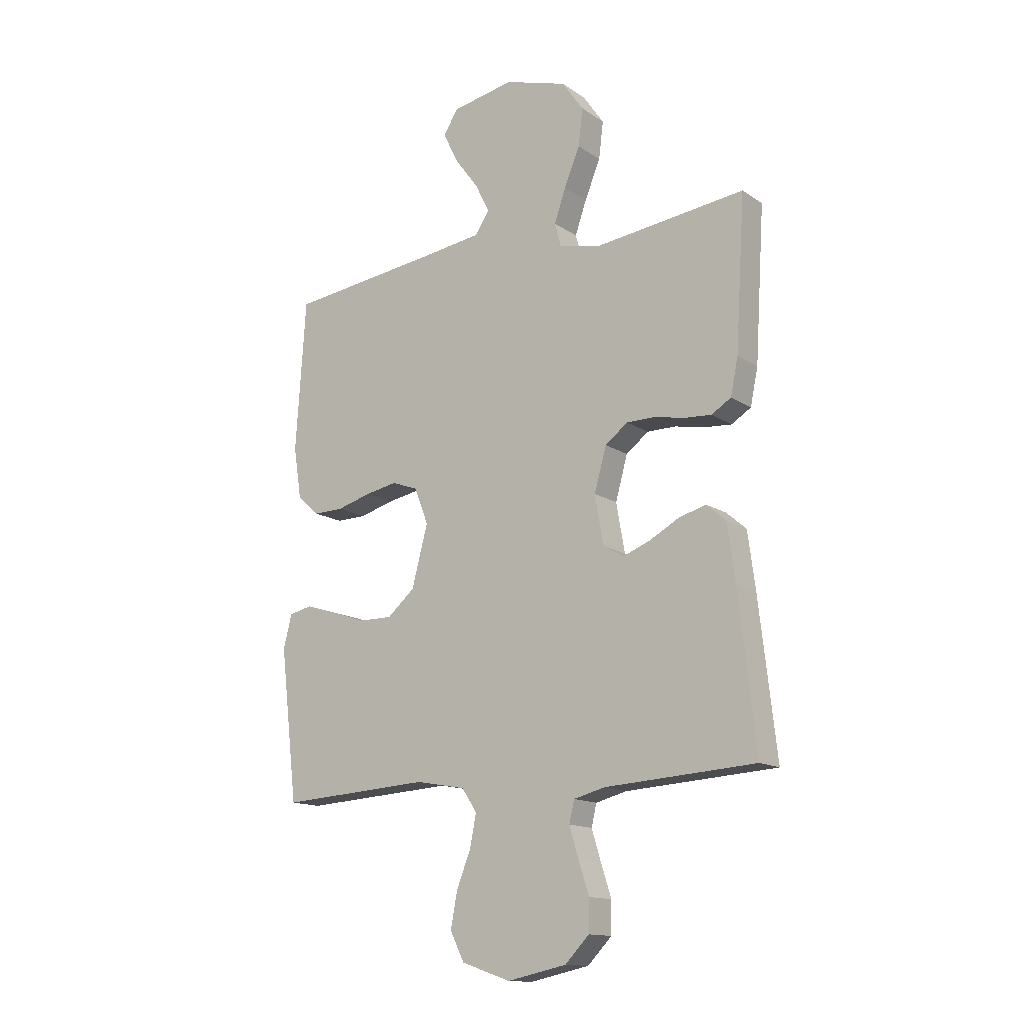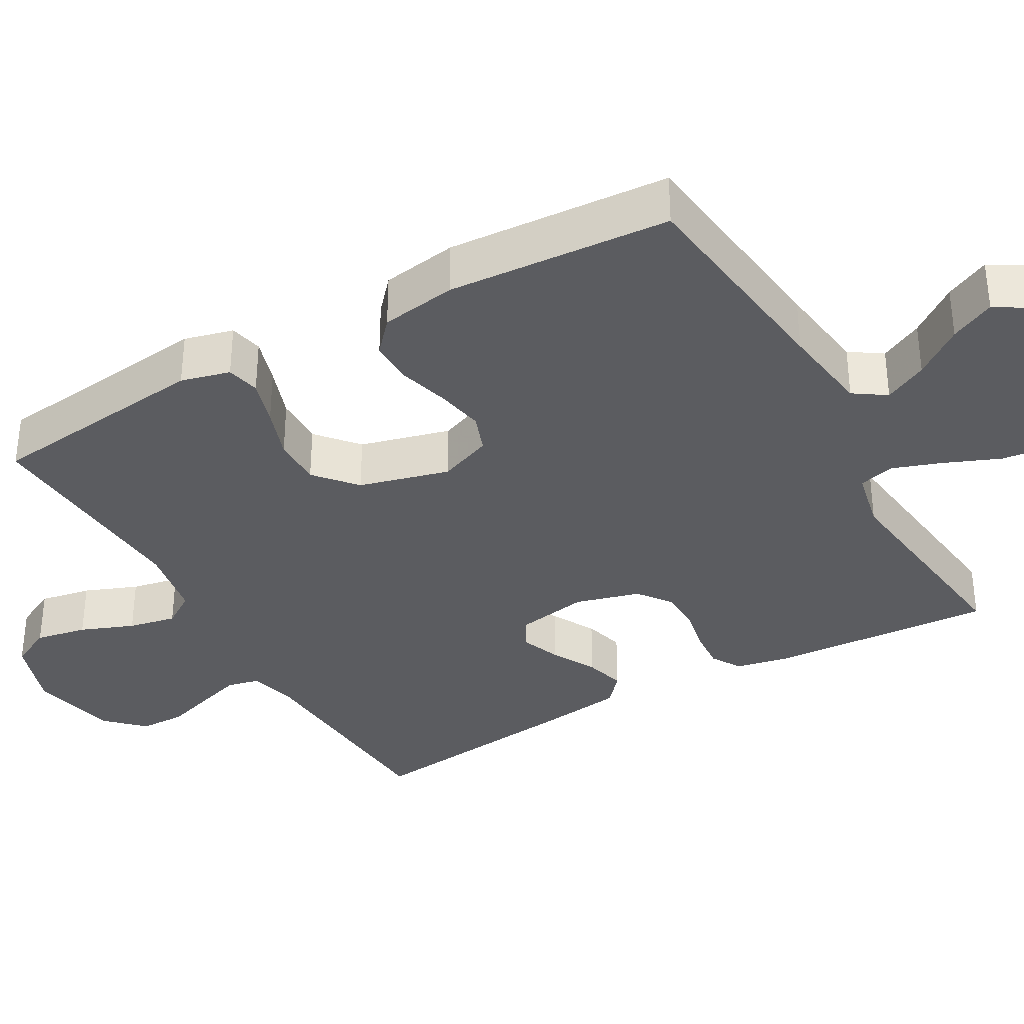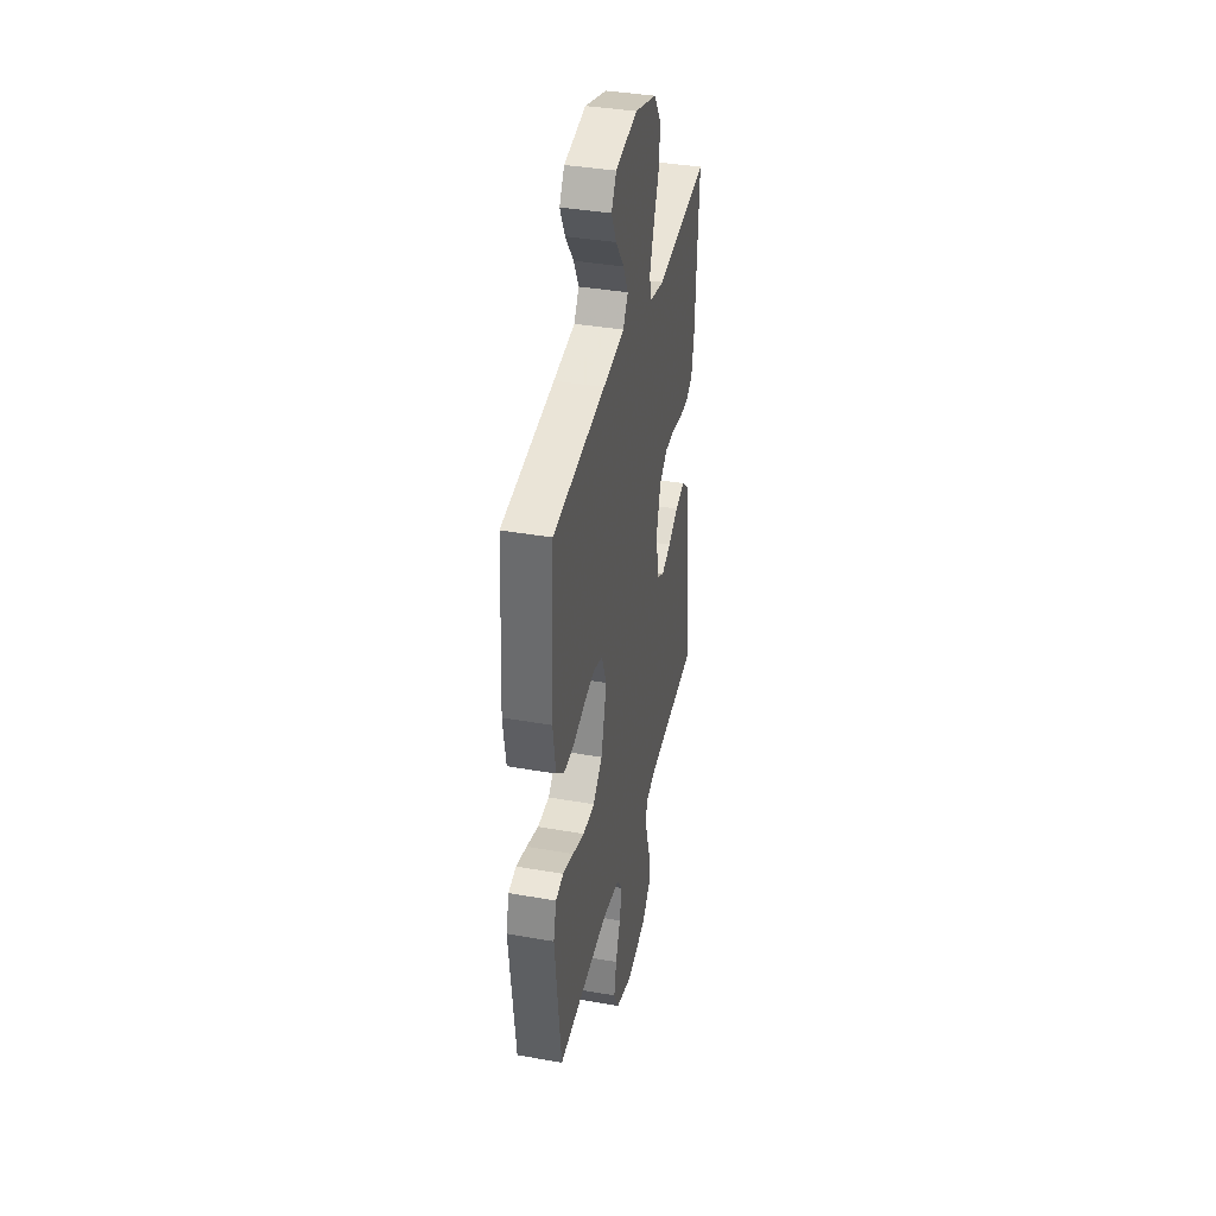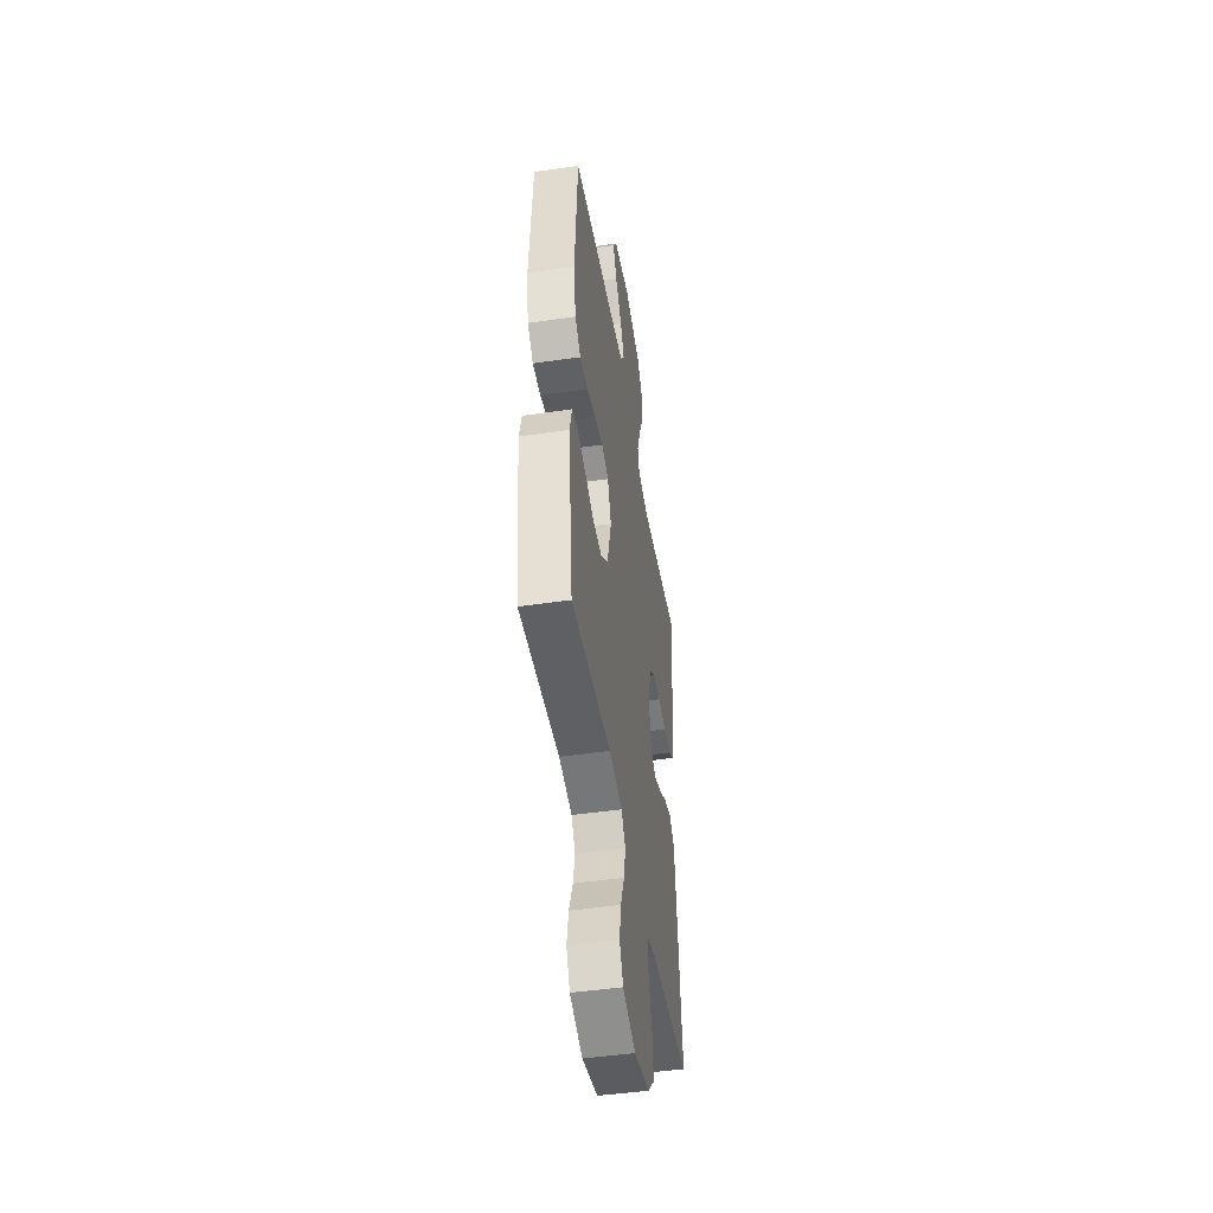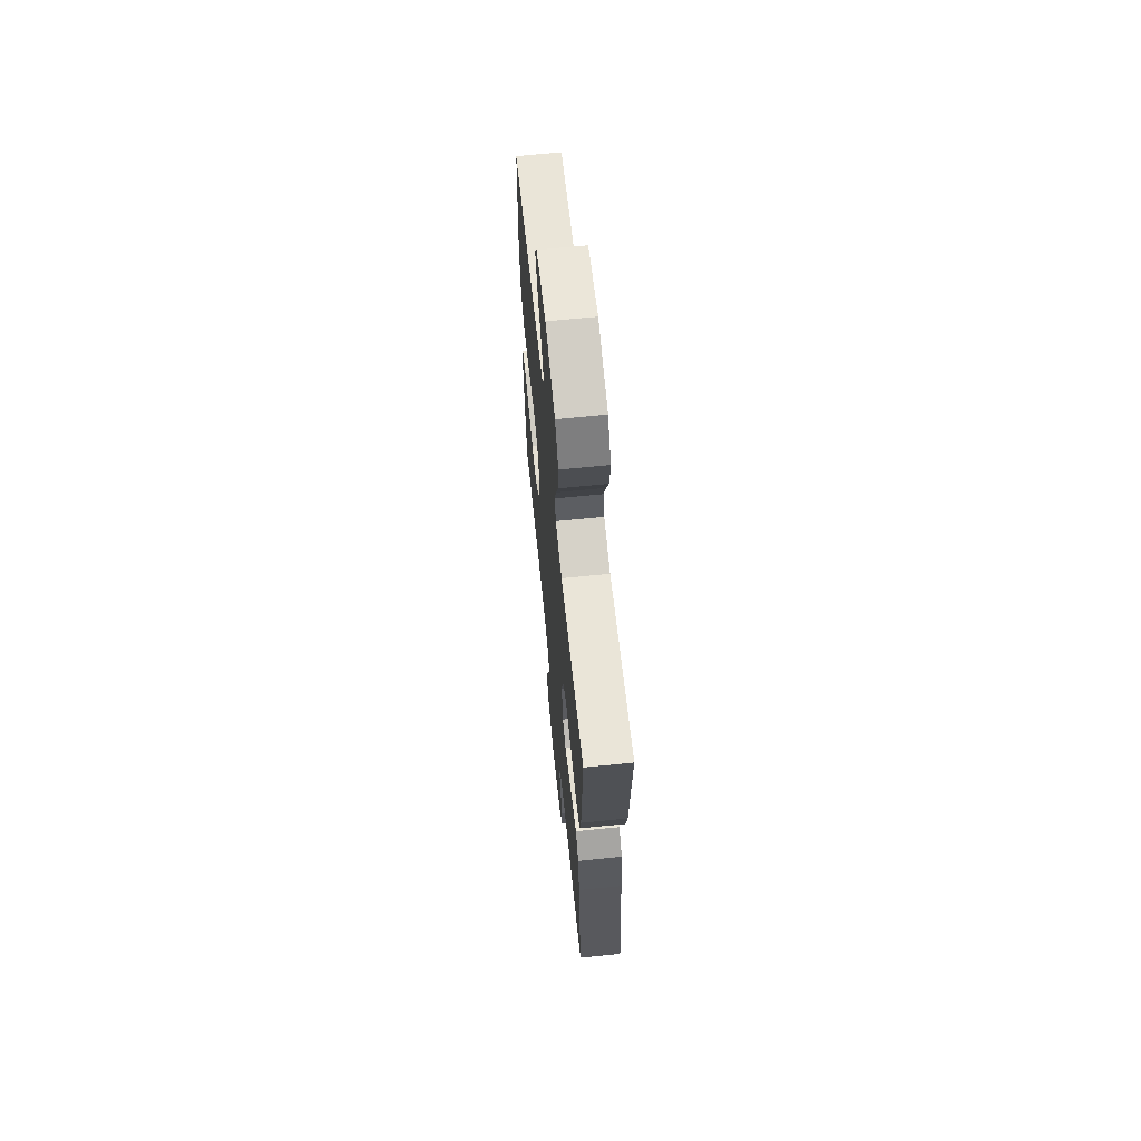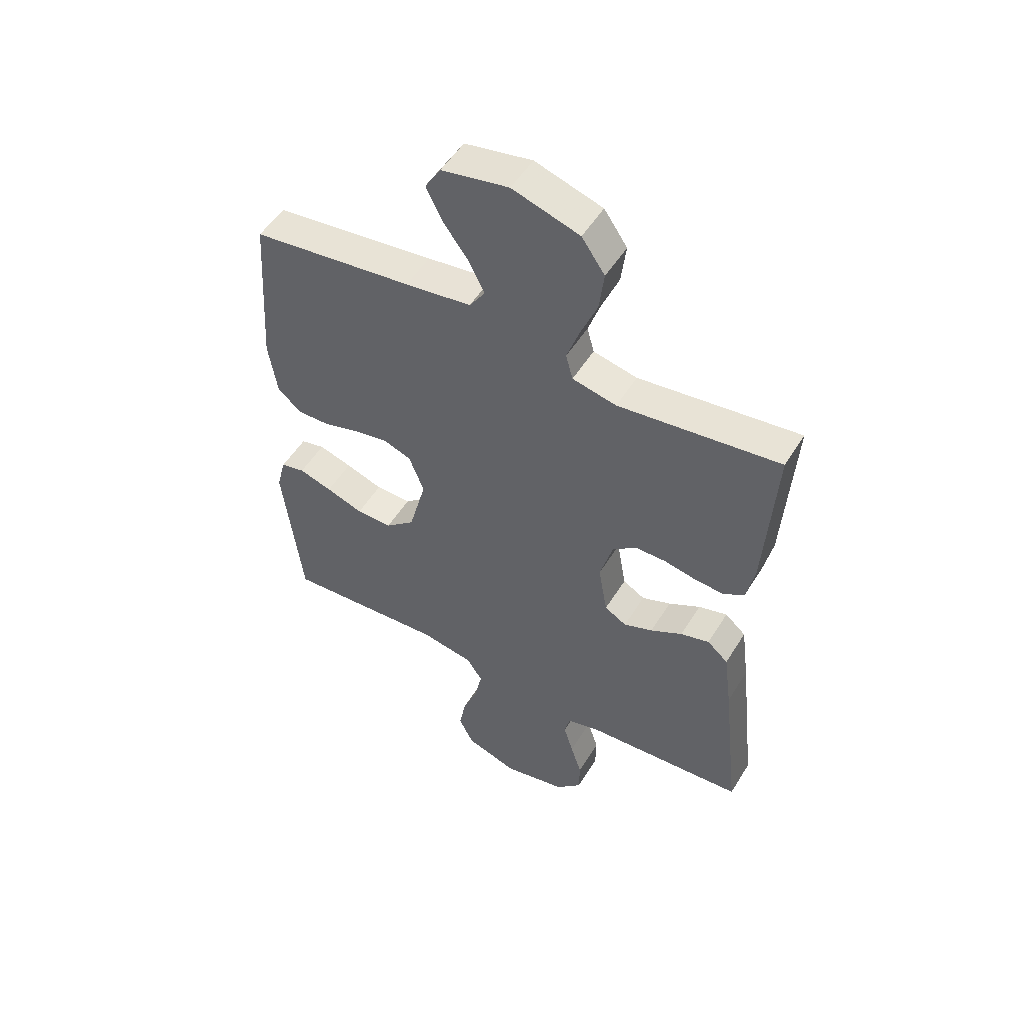
<metadata>
{"format":"obj","ext":"obj","renderer":"f3d","projection":"perspective","resolution":1024,"background":"white","views":[{"elev":-14.3,"azim":35.3,"up":"+Z"},{"elev":-35.1,"azim":-60.4,"up":"+Y"},{"elev":38.5,"azim":-77.5,"up":"+Z"},{"elev":-47.0,"azim":-80.6,"up":"+Z"},{"elev":65.7,"azim":84.2,"up":"+Z"},{"elev":51.9,"azim":30.8,"up":"+Z"}]}
</metadata>
<code>
v 0.5 0.07 -0.5
v 0.2 0.07 -0.519
v 0.138 0.07 -0.535
v 0.128 0.07 -0.578
v 0.146 0.07 -0.637
v 0.167 0.07 -0.702
v 0.166 0.07 -0.764
v 0.118 0.07 -0.813
v 0 0.07 -0.838
v -0.097 0.07 -0.805
v -0.125 0.07 -0.749
v -0.112 0.07 -0.68
v -0.084 0.07 -0.609
v -0.071 0.07 -0.545
v -0.101 0.07 -0.5
v -0.2 0.07 -0.482
v -0.5 0.07 -0.5
v -0.535 0.07 -0.2
v -0.518 0.07 -0.134
v -0.473 0.07 -0.124
v -0.411 0.07 -0.143
v -0.342 0.07 -0.167
v -0.275 0.07 -0.168
v -0.22 0.07 -0.121
v -0.188 0.07 0
v -0.216 0.07 0.072
v -0.268 0.07 0.091
v -0.332 0.07 0.079
v -0.4 0.07 0.06
v -0.46 0.07 0.059
v -0.504 0.07 0.098
v -0.52 0.07 0.2
v -0.5 0.07 0.5
v -0.2 0.07 0.535
v -0.077 0.07 0.551
v -0.048 0.07 0.594
v -0.077 0.07 0.652
v -0.125 0.07 0.717
v -0.154 0.07 0.777
v -0.125 0.07 0.824
v 0 0.07 0.847
v 0.125 0.07 0.808
v 0.168 0.07 0.746
v 0.159 0.07 0.672
v 0.128 0.07 0.597
v 0.105 0.07 0.531
v 0.118 0.07 0.483
v 0.2 0.07 0.465
v 0.5 0.07 0.5
v 0.481 0.07 0.2
v 0.466 0.07 0.128
v 0.427 0.07 0.104
v 0.373 0.07 0.108
v 0.313 0.07 0.12
v 0.256 0.07 0.12
v 0.211 0.07 0.086
v 0.187 0.07 0
v 0.204 0.07 -0.097
v 0.245 0.07 -0.121
v 0.299 0.07 -0.1
v 0.358 0.07 -0.068
v 0.412 0.07 -0.053
v 0.451 0.07 -0.087
v 0.466 0.07 -0.2
v 0.5 0 -0.5
v 0.2 0 -0.519
v 0.138 0 -0.535
v 0.128 0 -0.578
v 0.146 0 -0.637
v 0.167 0 -0.702
v 0.166 0 -0.764
v 0.118 0 -0.813
v 0 0 -0.838
v -0.097 0 -0.805
v -0.125 0 -0.749
v -0.112 0 -0.68
v -0.084 0 -0.609
v -0.071 0 -0.545
v -0.101 0 -0.5
v -0.2 0 -0.482
v -0.5 0 -0.5
v -0.535 0 -0.2
v -0.518 0 -0.134
v -0.473 0 -0.124
v -0.411 0 -0.143
v -0.342 0 -0.167
v -0.275 0 -0.168
v -0.22 0 -0.121
v -0.188 0 0
v -0.216 0 0.072
v -0.268 0 0.091
v -0.332 0 0.079
v -0.4 0 0.06
v -0.46 0 0.059
v -0.504 0 0.098
v -0.52 0 0.2
v -0.5 0 0.5
v -0.2 0 0.535
v -0.077 0 0.551
v -0.048 0 0.594
v -0.077 0 0.652
v -0.125 0 0.717
v -0.154 0 0.777
v -0.125 0 0.824
v 0 0 0.847
v 0.125 0 0.808
v 0.168 0 0.746
v 0.159 0 0.672
v 0.128 0 0.597
v 0.105 0 0.531
v 0.118 0 0.483
v 0.2 0 0.465
v 0.5 0 0.5
v 0.481 0 0.2
v 0.466 0 0.128
v 0.427 0 0.104
v 0.373 0 0.108
v 0.313 0 0.12
v 0.256 0 0.12
v 0.211 0 0.086
v 0.187 0 0
v 0.204 0 -0.097
v 0.245 0 -0.121
v 0.299 0 -0.1
v 0.358 0 -0.068
v 0.412 0 -0.053
v 0.451 0 -0.087
v 0.466 0 -0.2
f 64 1 2
f 63 64 2
f 62 63 2
f 61 62 2
f 60 61 2
f 59 60 2 3
f 58 59 3
f 57 58 3 4
f 52 53 54
f 51 52 54
f 50 51 54
f 49 50 54
f 48 49 54
f 47 48 54 55
f 43 44 45
f 42 43 45
f 41 42 45
f 40 41 45
f 39 40 45
f 38 39 45
f 37 38 45
f 36 37 45 46
f 35 36 46 47
f 32 33 34
f 31 32 34
f 30 31 34
f 29 30 34
f 28 29 34
f 34 35 47
f 28 34 47
f 27 28 47
f 20 21 22
f 19 20 22
f 18 19 22
f 17 18 22
f 16 17 22
f 15 16 22 23
f 14 15 23 24
f 11 12 13
f 10 11 13
f 9 10 13
f 8 9 13
f 7 8 13
f 6 7 13
f 5 6 13
f 4 5 13 14
f 14 24 25
f 4 14 25
f 57 4 25
f 47 55 56
f 27 47 56
f 26 27 56
f 25 26 56 57
f 66 65 128
f 66 128 127
f 66 127 126
f 66 126 125
f 66 125 124
f 67 66 124 123
f 67 123 122
f 68 67 122 121
f 118 117 116
f 118 116 115
f 118 115 114
f 118 114 113
f 118 113 112
f 119 118 112 111
f 109 108 107
f 109 107 106
f 109 106 105
f 109 105 104
f 109 104 103
f 109 103 102
f 109 102 101
f 110 109 101 100
f 111 110 100 99
f 98 97 96
f 98 96 95
f 98 95 94
f 98 94 93
f 98 93 92
f 111 99 98
f 111 98 92
f 111 92 91
f 86 85 84
f 86 84 83
f 86 83 82
f 86 82 81
f 86 81 80
f 87 86 80 79
f 88 87 79 78
f 77 76 75
f 77 75 74
f 77 74 73
f 77 73 72
f 77 72 71
f 77 71 70
f 77 70 69
f 78 77 69 68
f 89 88 78
f 89 78 68
f 89 68 121
f 120 119 111
f 120 111 91
f 120 91 90
f 121 120 90 89
f 1 65 66 2
f 2 66 67 3
f 3 67 68 4
f 4 68 69 5
f 5 69 70 6
f 6 70 71 7
f 7 71 72 8
f 8 72 73 9
f 9 73 74 10
f 10 74 75 11
f 11 75 76 12
f 12 76 77 13
f 13 77 78 14
f 14 78 79 15
f 15 79 80 16
f 16 80 81 17
f 17 81 82 18
f 18 82 83 19
f 19 83 84 20
f 20 84 85 21
f 21 85 86 22
f 22 86 87 23
f 23 87 88 24
f 24 88 89 25
f 25 89 90 26
f 26 90 91 27
f 27 91 92 28
f 28 92 93 29
f 29 93 94 30
f 30 94 95 31
f 31 95 96 32
f 32 96 97 33
f 33 97 98 34
f 34 98 99 35
f 35 99 100 36
f 36 100 101 37
f 37 101 102 38
f 38 102 103 39
f 39 103 104 40
f 40 104 105 41
f 41 105 106 42
f 42 106 107 43
f 43 107 108 44
f 44 108 109 45
f 45 109 110 46
f 46 110 111 47
f 47 111 112 48
f 48 112 113 49
f 49 113 114 50
f 50 114 115 51
f 51 115 116 52
f 52 116 117 53
f 53 117 118 54
f 54 118 119 55
f 55 119 120 56
f 56 120 121 57
f 57 121 122 58
f 58 122 123 59
f 59 123 124 60
f 60 124 125 61
f 61 125 126 62
f 62 126 127 63
f 63 127 128 64
f 64 128 65 1

</code>
